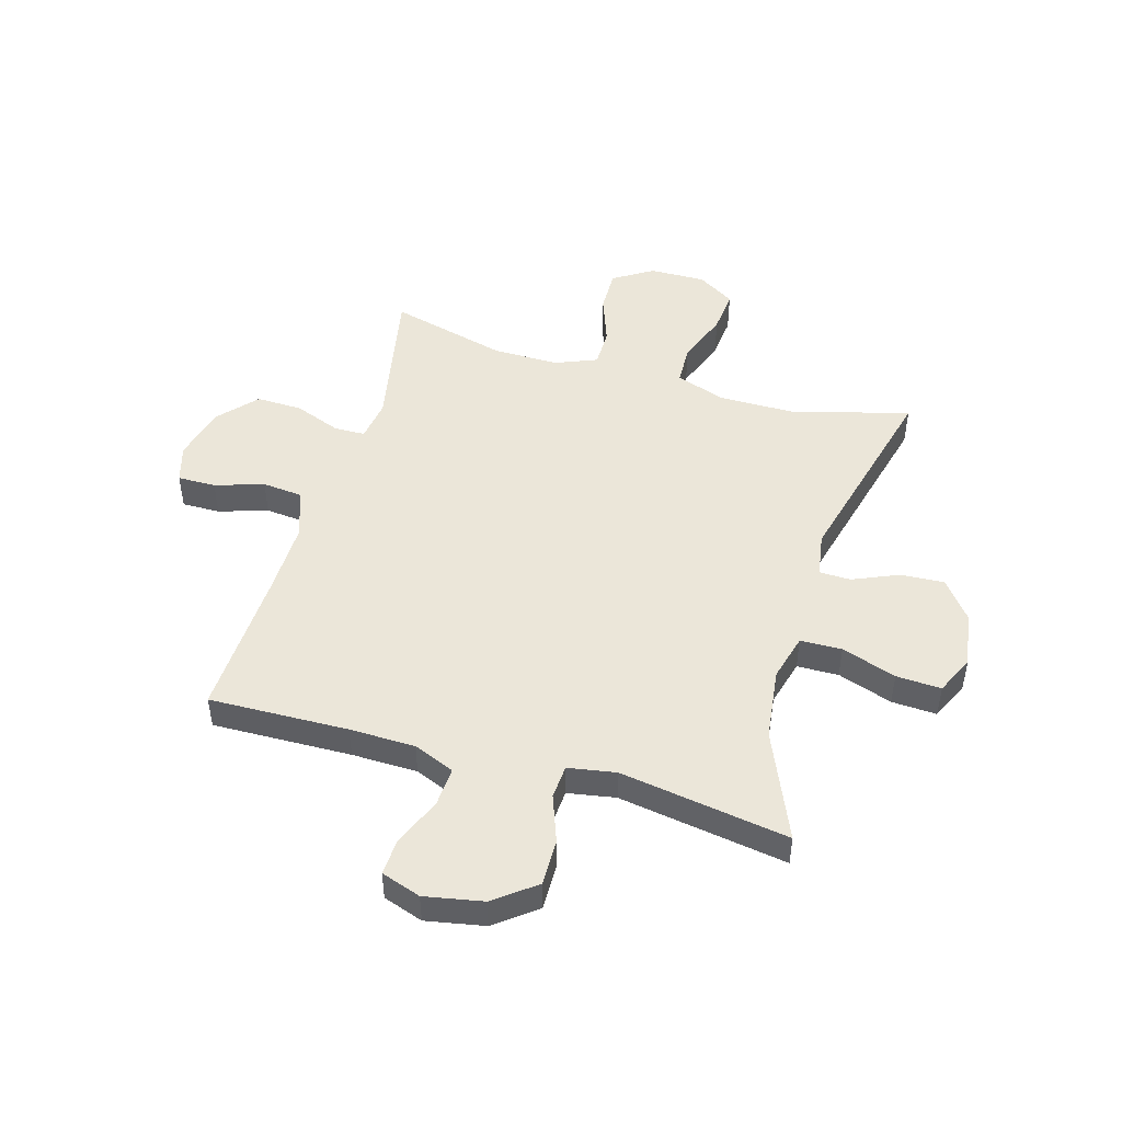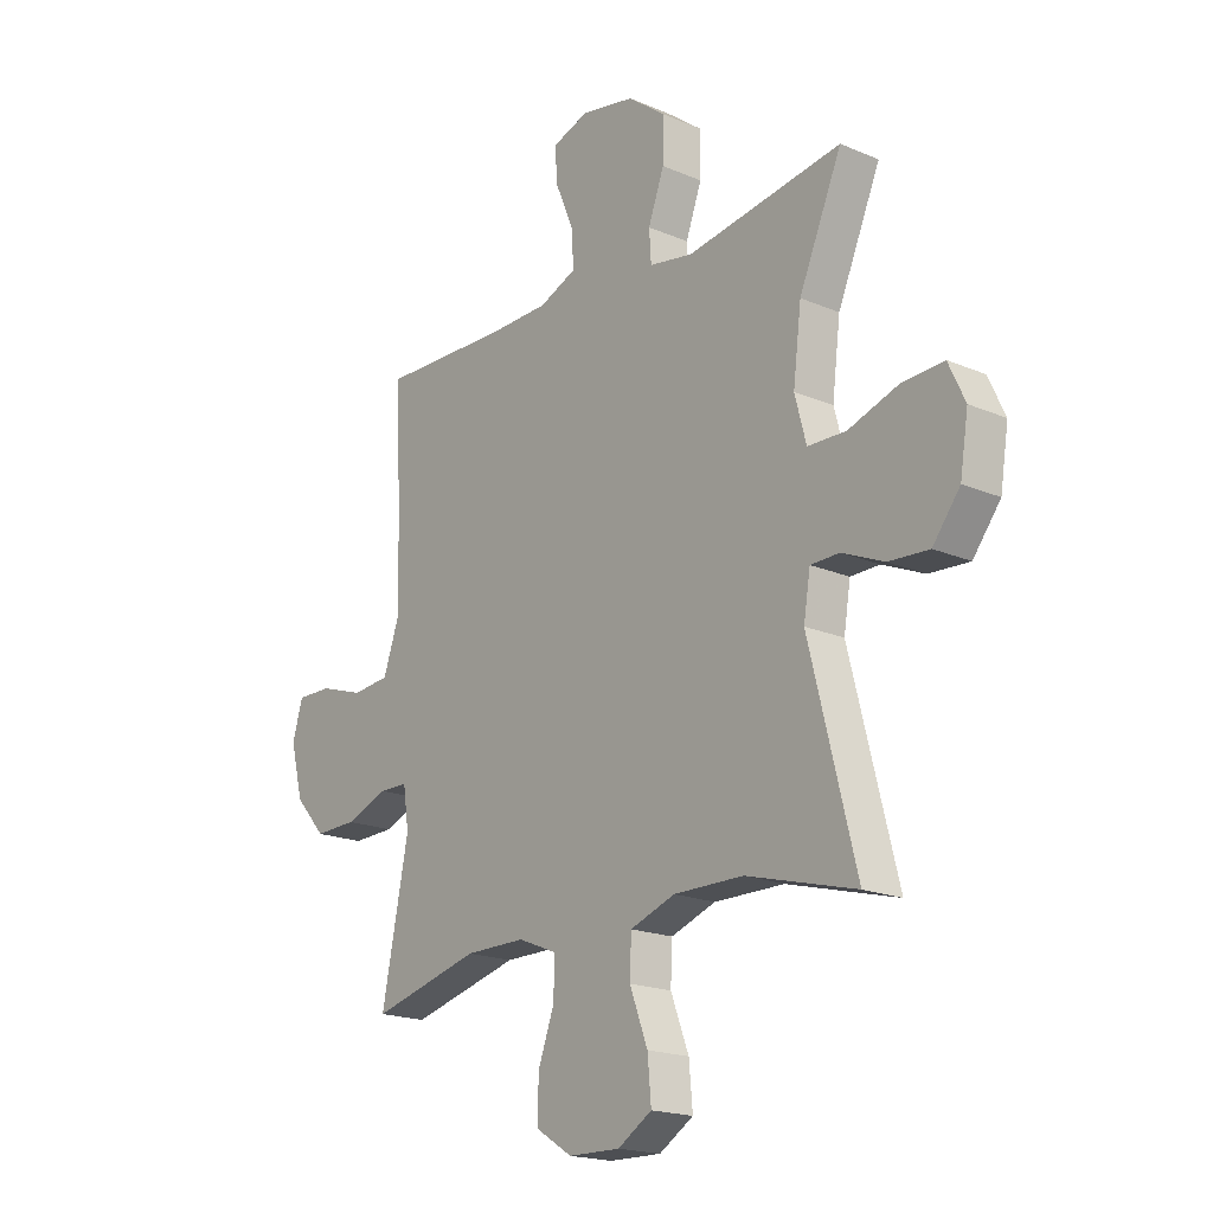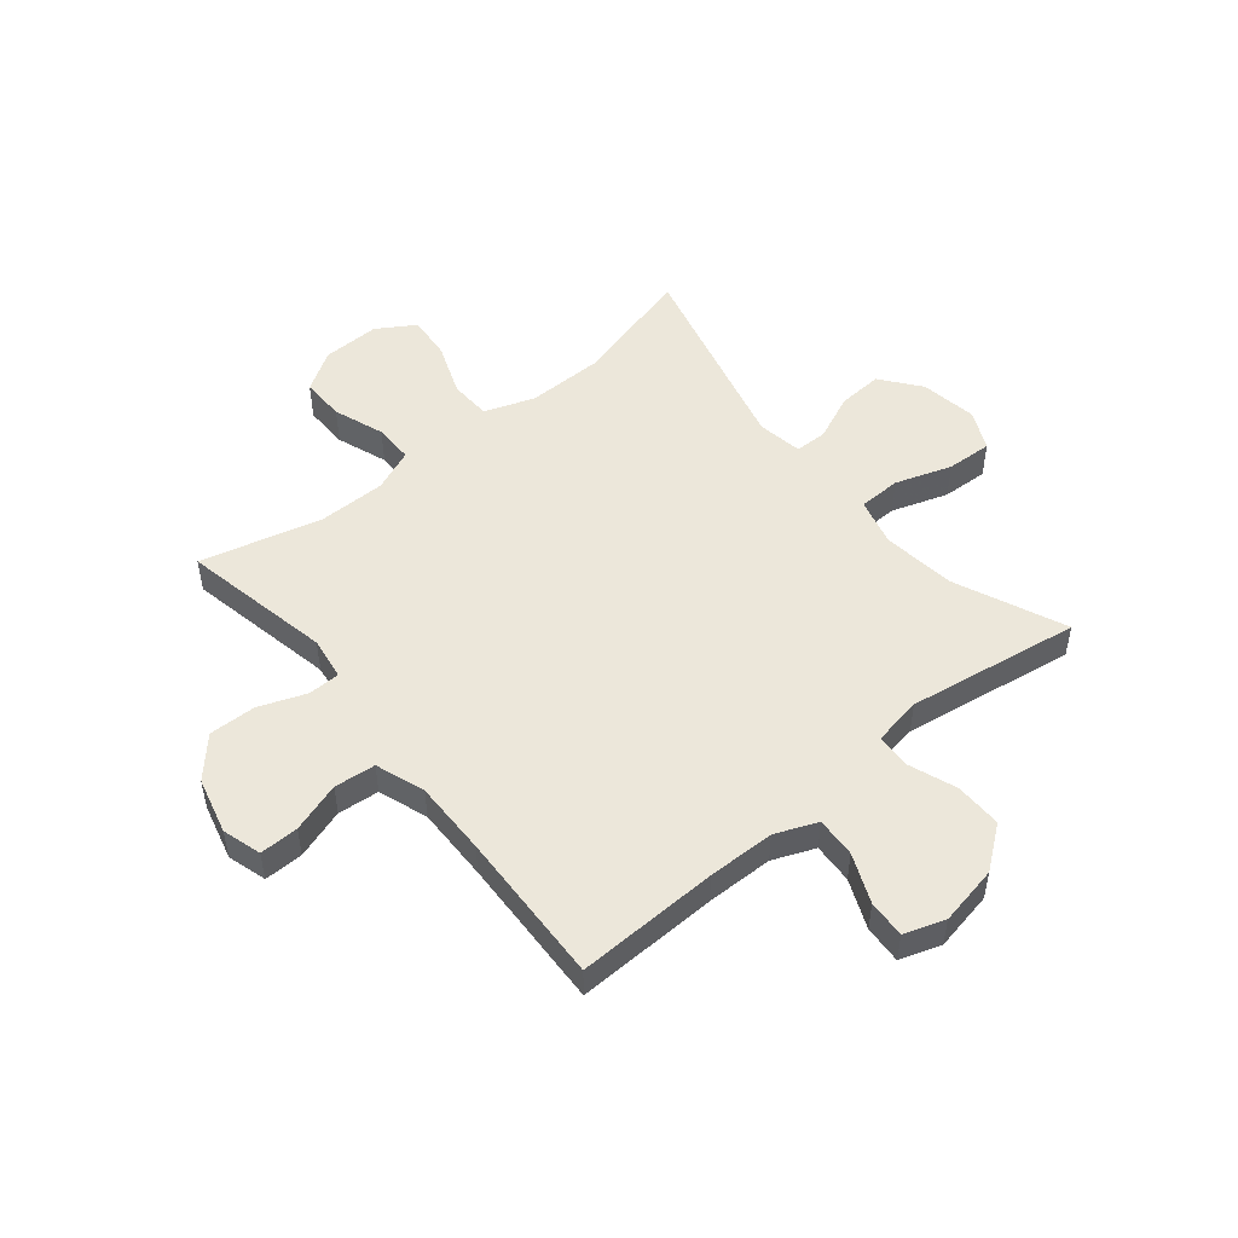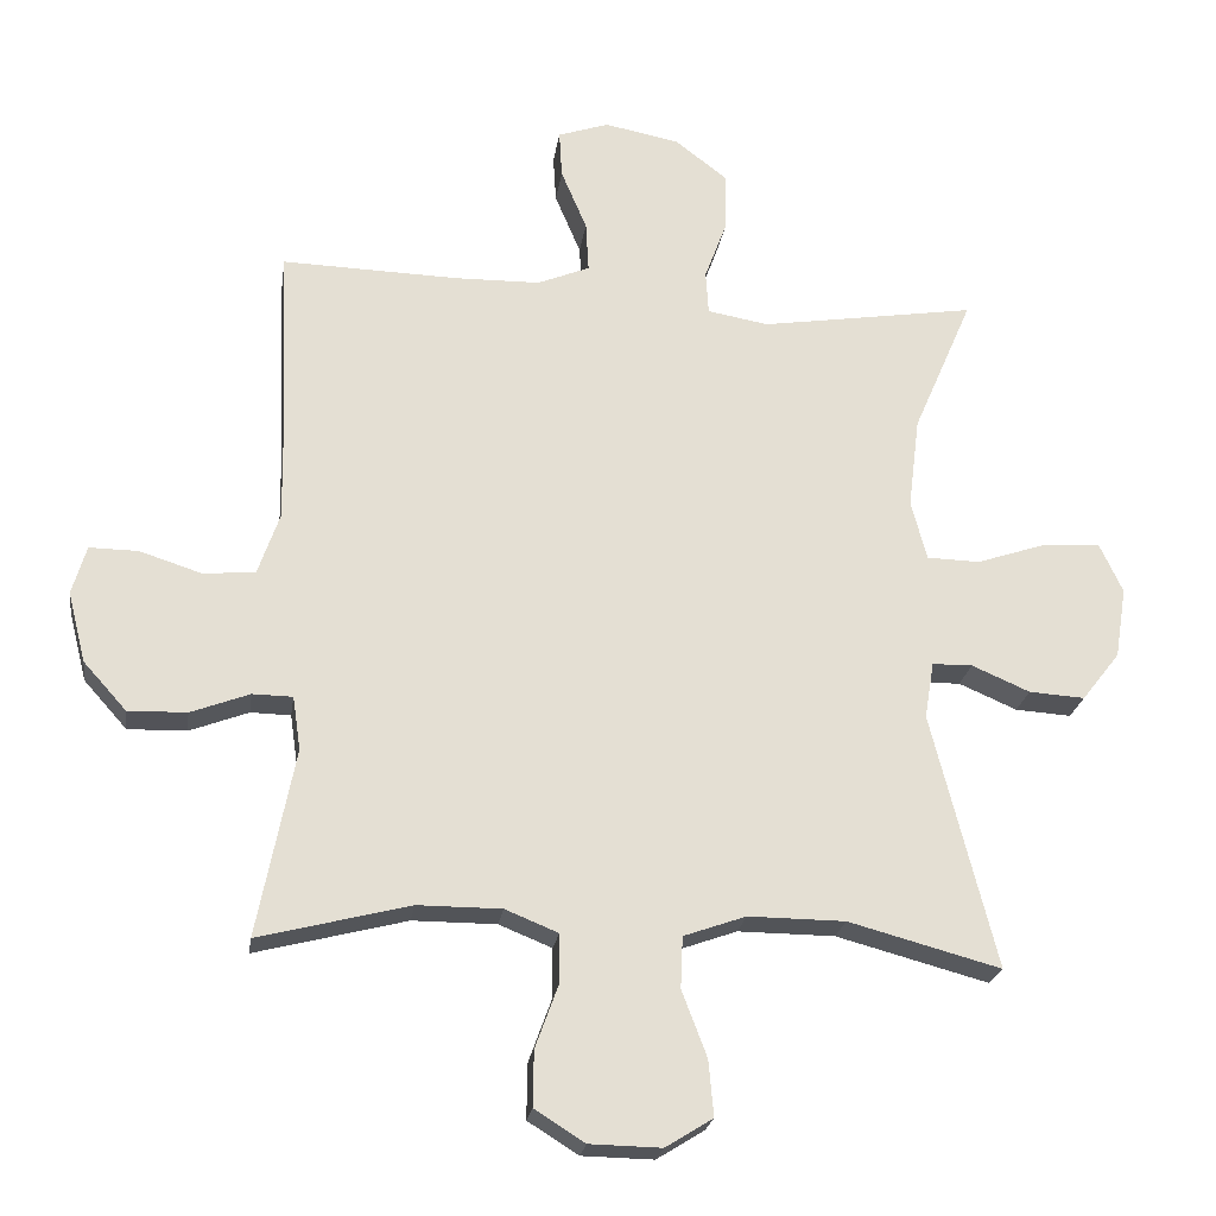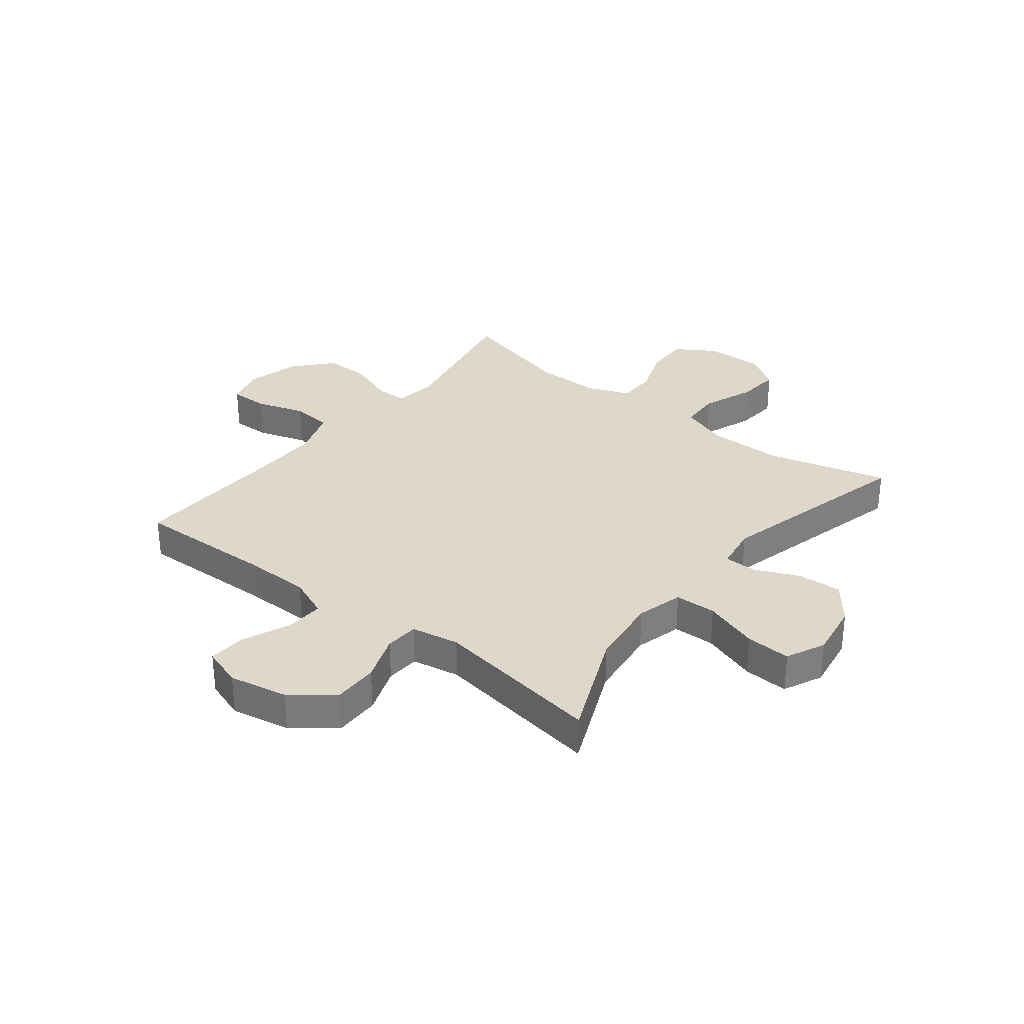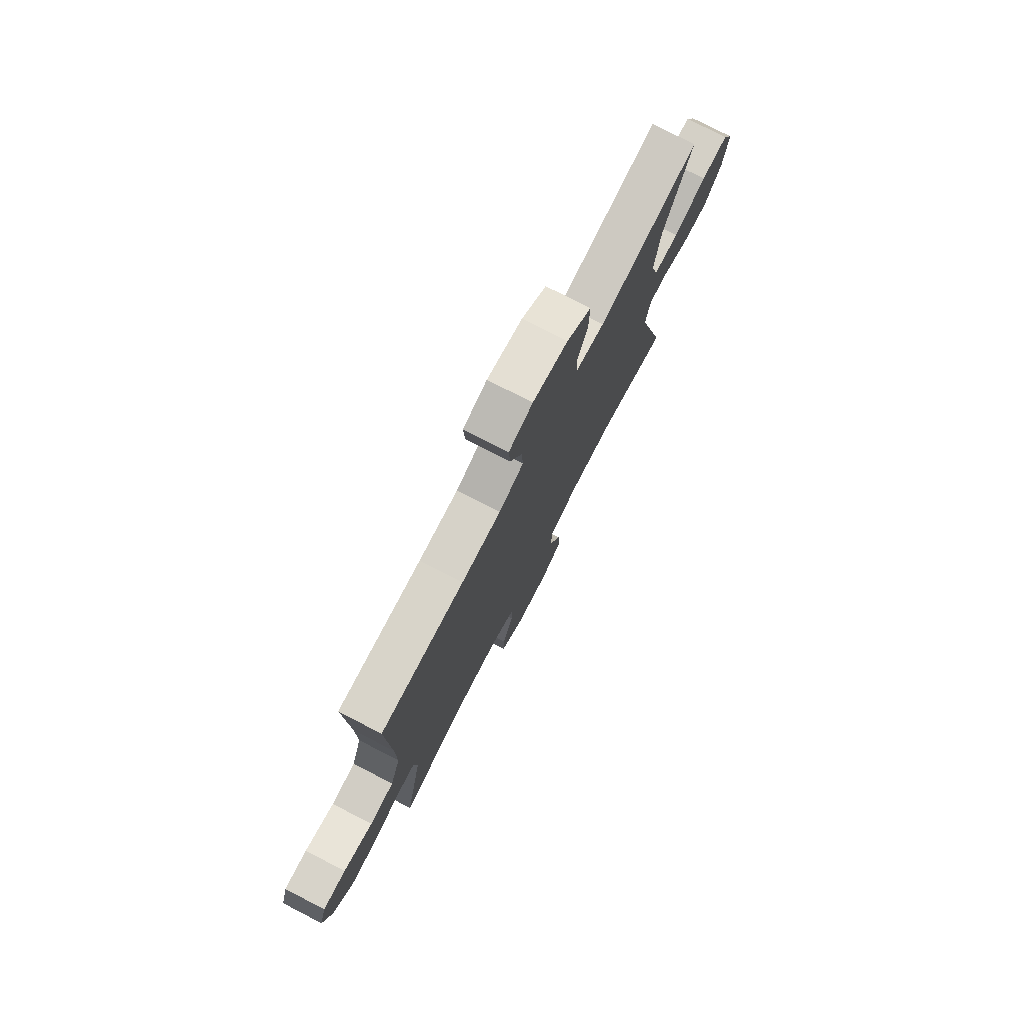
<metadata>
{"format":"obj","ext":"obj","renderer":"f3d","projection":"perspective","resolution":1024,"background":"white","views":[{"elev":48.4,"azim":16.3,"up":"+Y"},{"elev":-18.9,"azim":50.9,"up":"+Z"},{"elev":50.7,"azim":-39.4,"up":"+Y"},{"elev":-23.0,"azim":-8.2,"up":"+Z"},{"elev":31.6,"azim":38.2,"up":"+Y"},{"elev":77.2,"azim":-62.7,"up":"+Z"}]}
</metadata>
<code>
v 0.5 0.07 0.5
v 0.417 0.07 0.308
v 0.401 0.07 0.18
v 0.423 0.07 0.097
v 0.497 0.07 0.095
v 0.595 0.07 0.128
v 0.675 0.07 0.132
v 0.707 0.07 0.063
v 0.691 0.07 -0.036
v 0.638 0.07 -0.104
v 0.56 0.07 -0.099
v 0.479 0.07 -0.064
v 0.423 0.07 -0.065
v 0.41 0.07 -0.144
v 0.5 0.07 -0.5
v 0.288 0.07 -0.443
v 0.153 0.07 -0.442
v 0.066 0.07 -0.473
v 0.063 0.07 -0.545
v 0.098 0.07 -0.637
v 0.105 0.07 -0.715
v 0.039 0.07 -0.756
v -0.061 0.07 -0.754
v -0.131 0.07 -0.71
v -0.13 0.07 -0.633
v -0.098 0.07 -0.545
v -0.098 0.07 -0.476
v -0.172 0.07 -0.446
v -0.289 0.07 -0.446
v -0.5 0.07 -0.5
v -0.448 0.07 -0.238
v -0.459 0.07 -0.163
v -0.515 0.07 -0.162
v -0.597 0.07 -0.193
v -0.679 0.07 -0.195
v -0.739 0.07 -0.128
v -0.764 0.07 -0.03
v -0.744 0.07 0.038
v -0.676 0.07 0.037
v -0.589 0.07 0.009
v -0.517 0.07 0.016
v -0.487 0.07 0.102
v -0.489 0.07 0.232
v -0.5 0.07 0.5
v -0.252 0.07 0.493
v -0.135 0.07 0.495
v -0.062 0.07 0.525
v -0.066 0.07 0.595
v -0.102 0.07 0.68
v -0.106 0.07 0.746
v -0.035 0.07 0.77
v 0.069 0.07 0.75
v 0.142 0.07 0.694
v 0.141 0.07 0.612
v 0.11 0.07 0.528
v 0.114 0.07 0.468
v 0.199 0.07 0.453
v 0.5 0 0.5
v 0.417 0 0.308
v 0.401 0 0.18
v 0.423 0 0.097
v 0.497 0 0.095
v 0.595 0 0.128
v 0.675 0 0.132
v 0.707 0 0.063
v 0.691 0 -0.036
v 0.638 0 -0.104
v 0.56 0 -0.099
v 0.479 0 -0.064
v 0.423 0 -0.065
v 0.41 0 -0.144
v 0.5 0 -0.5
v 0.288 0 -0.443
v 0.153 0 -0.442
v 0.066 0 -0.473
v 0.063 0 -0.545
v 0.098 0 -0.637
v 0.105 0 -0.715
v 0.039 0 -0.756
v -0.061 0 -0.754
v -0.131 0 -0.71
v -0.13 0 -0.633
v -0.098 0 -0.545
v -0.098 0 -0.476
v -0.172 0 -0.446
v -0.289 0 -0.446
v -0.5 0 -0.5
v -0.448 0 -0.238
v -0.459 0 -0.163
v -0.515 0 -0.162
v -0.597 0 -0.193
v -0.679 0 -0.195
v -0.739 0 -0.128
v -0.764 0 -0.03
v -0.744 0 0.038
v -0.676 0 0.037
v -0.589 0 0.009
v -0.517 0 0.016
v -0.487 0 0.102
v -0.489 0 0.232
v -0.5 0 0.5
v -0.252 0 0.493
v -0.135 0 0.495
v -0.062 0 0.525
v -0.066 0 0.595
v -0.102 0 0.68
v -0.106 0 0.746
v -0.035 0 0.77
v 0.069 0 0.75
v 0.142 0 0.694
v 0.141 0 0.612
v 0.11 0 0.528
v 0.114 0 0.468
v 0.199 0 0.453
f 52 53 54 55
f 52 55 56
f 51 52 56
f 48 49 50 51
f 47 48 51 56
f 46 47 56
f 45 46 56 57
f 43 44 45 57
f 37 38 39 40
f 37 40 41
f 36 37 41
f 33 34 35 36
f 32 33 36 41
f 29 30 31
f 28 29 31 32
f 27 28 32 41
f 23 24 25 26
f 23 26 27
f 22 23 27
f 19 20 21 22
f 18 19 22 27
f 17 18 27 41
f 14 15 16
f 13 14 16 17
f 9 10 11 12
f 9 12 13
f 8 9 13
f 5 6 7 8
f 4 5 8 13
f 3 4 13 17
f 43 57 1 2
f 42 43 2 3
f 3 17 41 42
f 112 111 110 109
f 113 112 109
f 113 109 108
f 108 107 106 105
f 113 108 105 104
f 113 104 103
f 114 113 103 102
f 114 102 101 100
f 97 96 95 94
f 98 97 94
f 98 94 93
f 93 92 91 90
f 98 93 90 89
f 88 87 86
f 89 88 86 85
f 98 89 85 84
f 83 82 81 80
f 84 83 80
f 84 80 79
f 79 78 77 76
f 84 79 76 75
f 98 84 75 74
f 73 72 71
f 74 73 71 70
f 69 68 67 66
f 70 69 66
f 70 66 65
f 65 64 63 62
f 70 65 62 61
f 74 70 61 60
f 59 58 114 100
f 60 59 100 99
f 99 98 74 60
f 1 58 59 2
f 2 59 60 3
f 3 60 61 4
f 4 61 62 5
f 5 62 63 6
f 6 63 64 7
f 7 64 65 8
f 8 65 66 9
f 9 66 67 10
f 10 67 68 11
f 11 68 69 12
f 12 69 70 13
f 13 70 71 14
f 14 71 72 15
f 15 72 73 16
f 16 73 74 17
f 17 74 75 18
f 18 75 76 19
f 19 76 77 20
f 20 77 78 21
f 21 78 79 22
f 22 79 80 23
f 23 80 81 24
f 24 81 82 25
f 25 82 83 26
f 26 83 84 27
f 27 84 85 28
f 28 85 86 29
f 29 86 87 30
f 30 87 88 31
f 31 88 89 32
f 32 89 90 33
f 33 90 91 34
f 34 91 92 35
f 35 92 93 36
f 36 93 94 37
f 37 94 95 38
f 38 95 96 39
f 39 96 97 40
f 40 97 98 41
f 41 98 99 42
f 42 99 100 43
f 43 100 101 44
f 44 101 102 45
f 45 102 103 46
f 46 103 104 47
f 47 104 105 48
f 48 105 106 49
f 49 106 107 50
f 50 107 108 51
f 51 108 109 52
f 52 109 110 53
f 53 110 111 54
f 54 111 112 55
f 55 112 113 56
f 56 113 114 57
f 57 114 58 1

</code>
